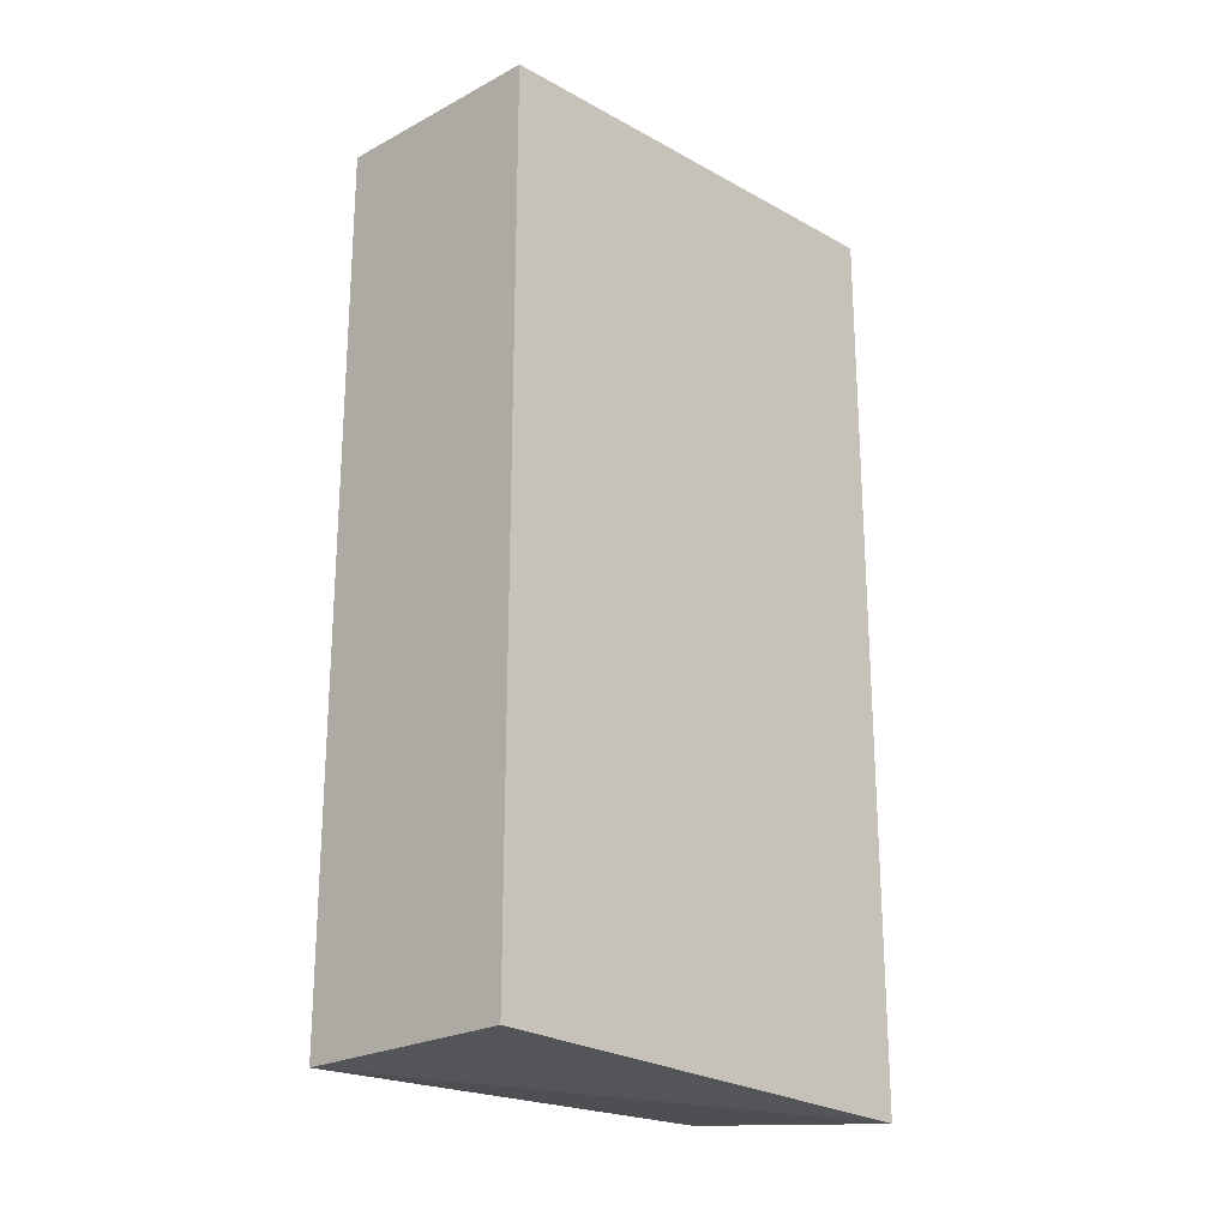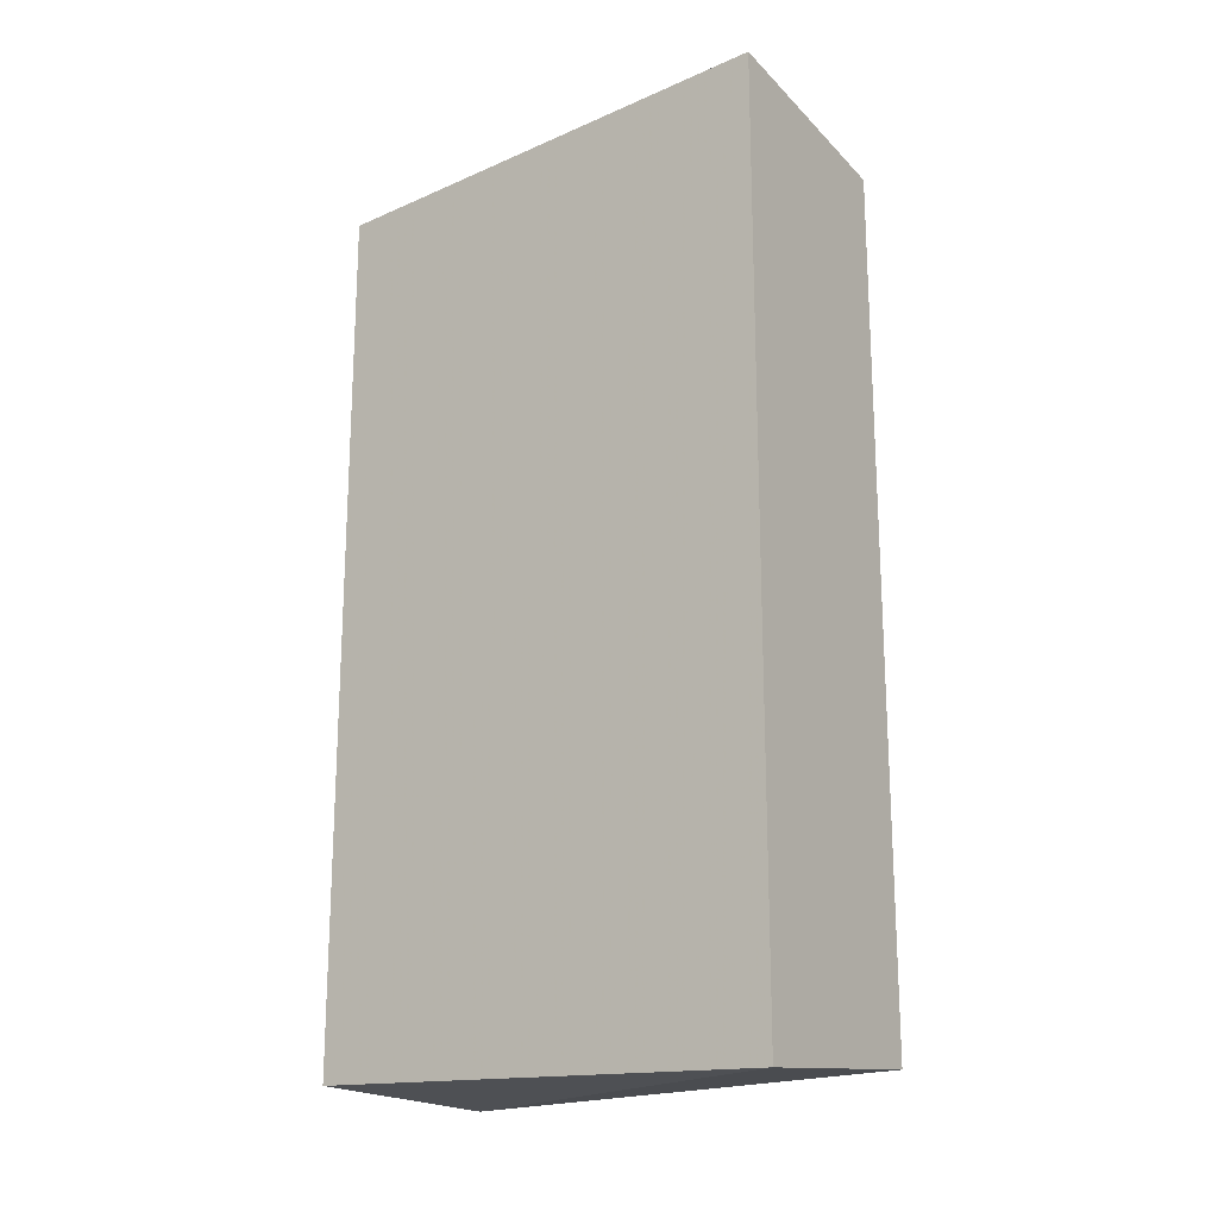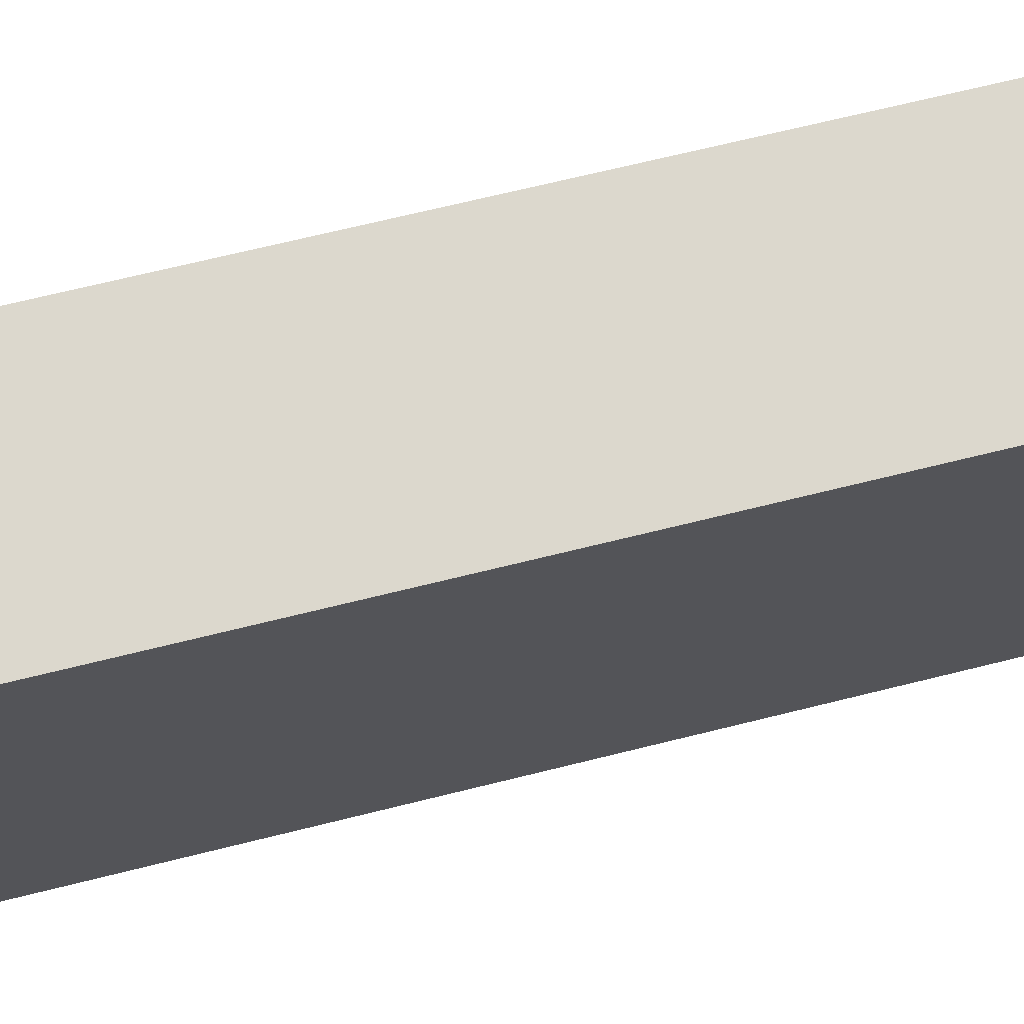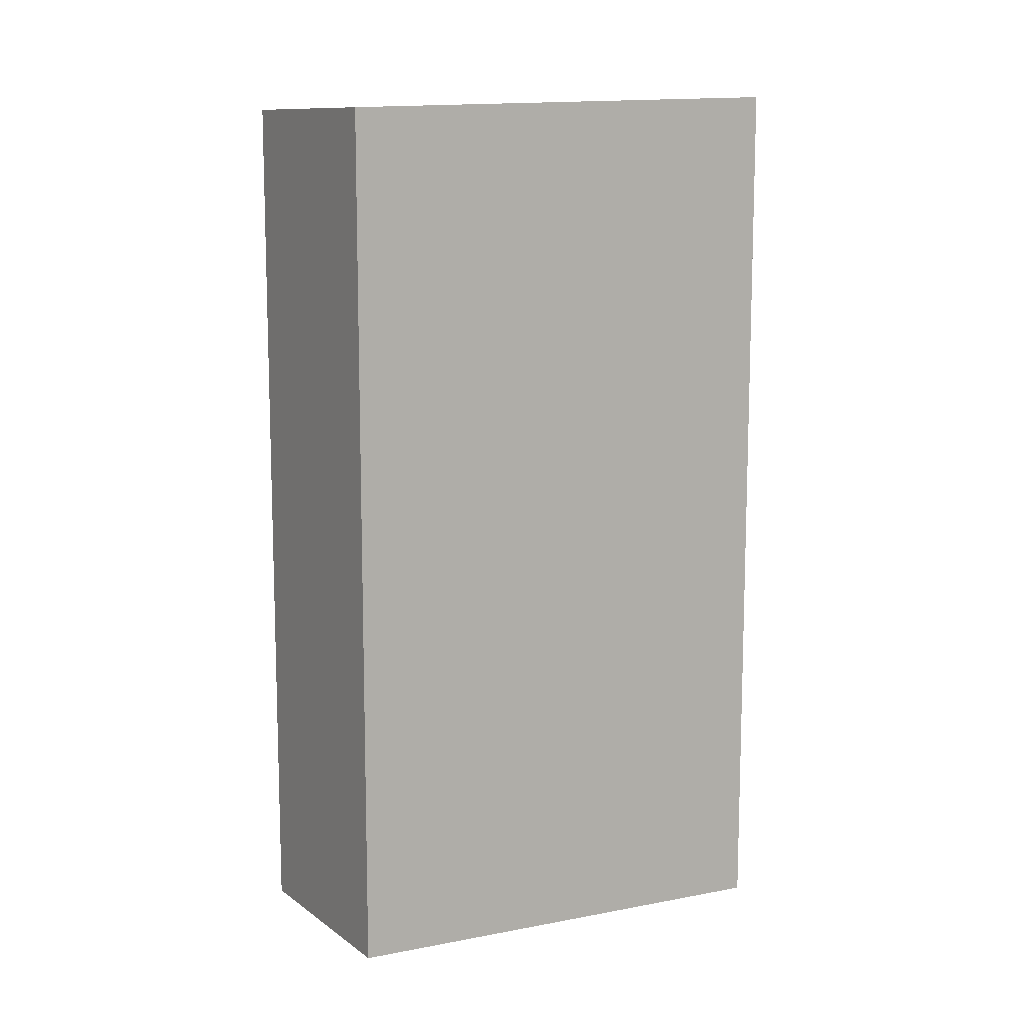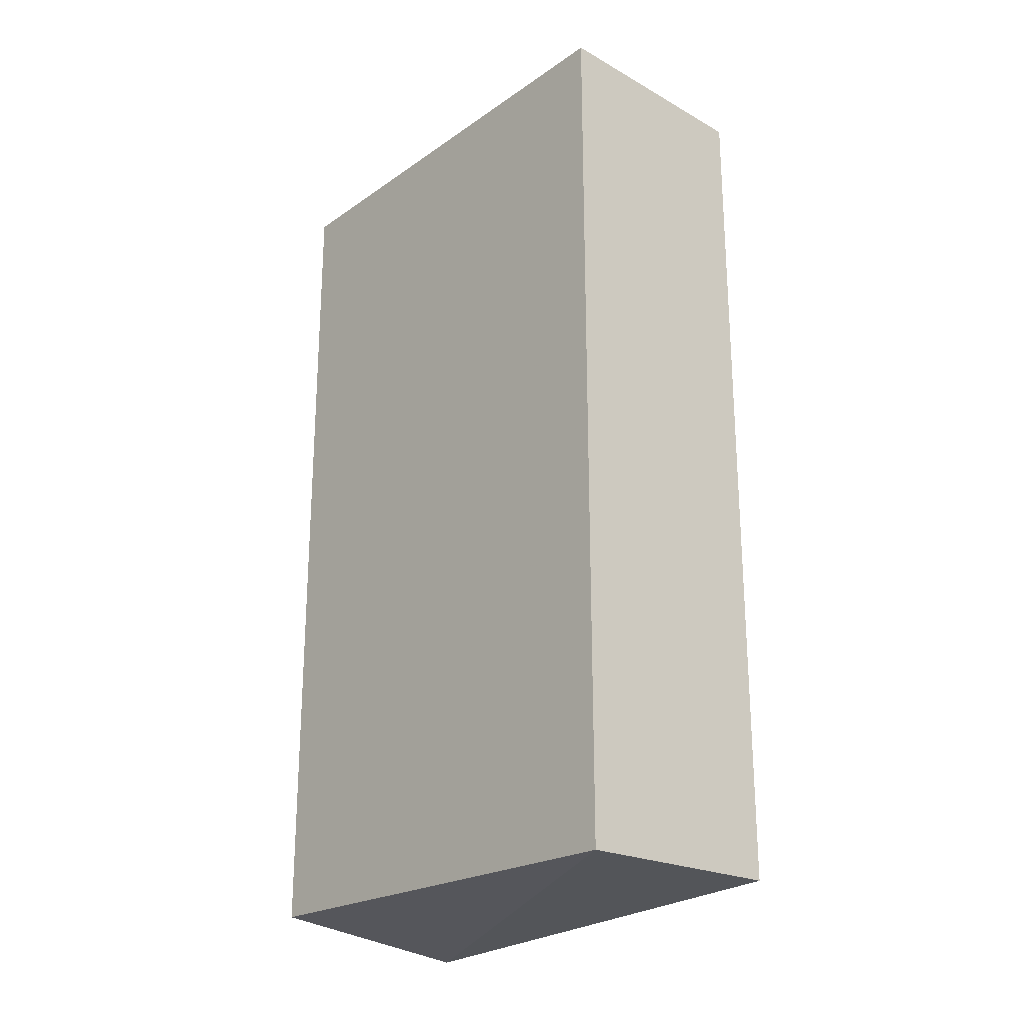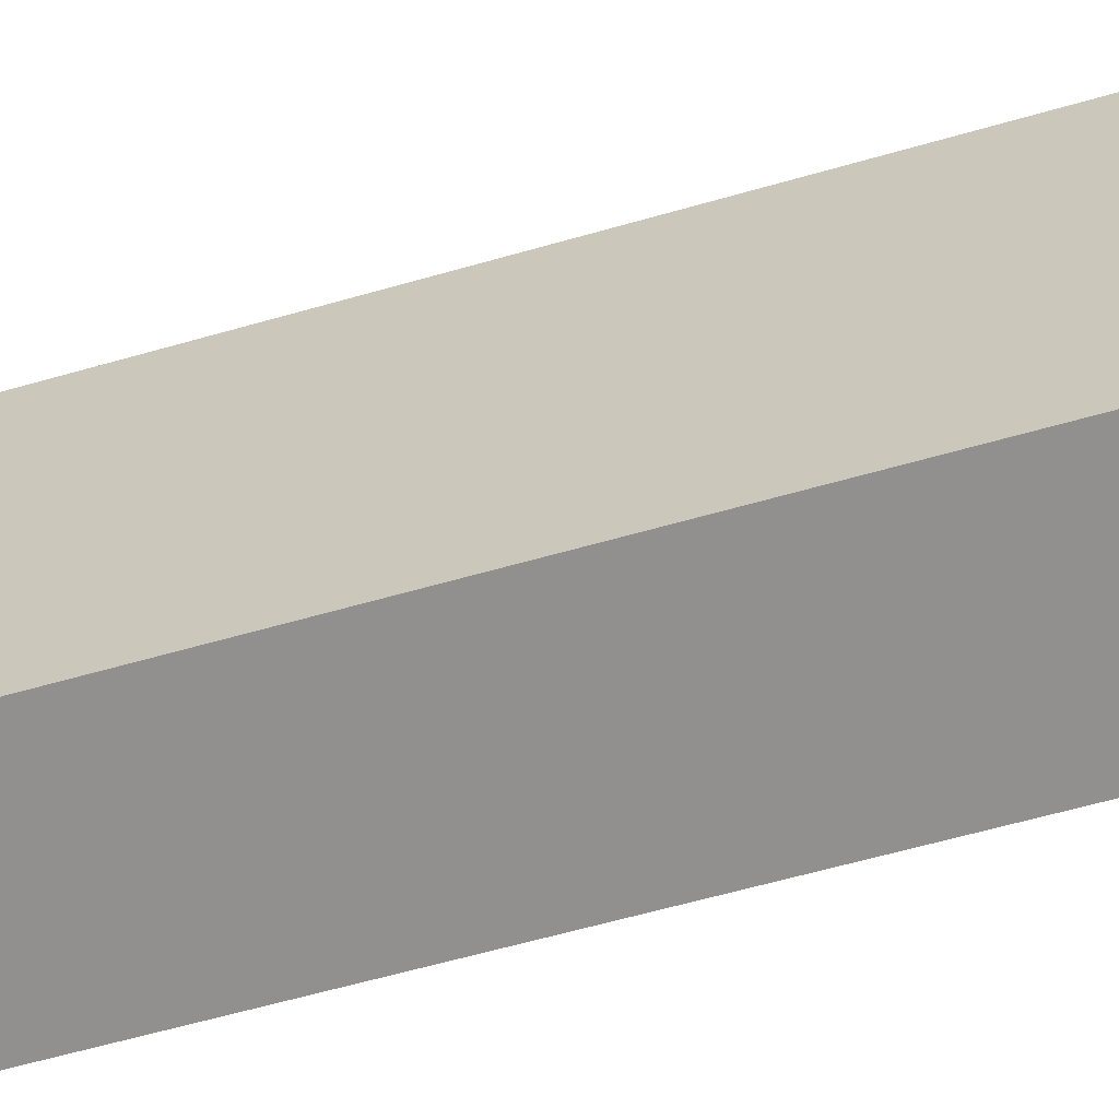
<metadata>
{"format":"obj","ext":"obj","renderer":"f3d","projection":"perspective","resolution":1024,"background":"white","views":[{"elev":-22.2,"azim":-136.3,"up":"+Y"},{"elev":-19.0,"azim":-53.8,"up":"+Y"},{"elev":69.9,"azim":76.1,"up":"+Z"},{"elev":10.6,"azim":-120.3,"up":"+Y"},{"elev":-23.3,"azim":138.2,"up":"+Y"},{"elev":-65.2,"azim":-74.2,"up":"+Z"}]}
</metadata>
<code>
v 0.127 0.2209 0.6142
v 0.127 0.2629 0.6142
v 0.1377 0.221 0.6367
v 0.1377 0.2628 0.6367
v 0.1378 0.2207 0.6141
v 0.1378 0.2631 0.6141
v 0.1267 0.2638 0.6373
v 0.1267 0.2199 0.6373
f 1 7 2
f 4 6 7
f 6 4 3
f 4 7 3
f 7 1 8
f 3 7 8
f 3 8 5
f 1 6 5
f 6 3 5
f 8 1 5
f 6 1 2
f 7 6 2

</code>
